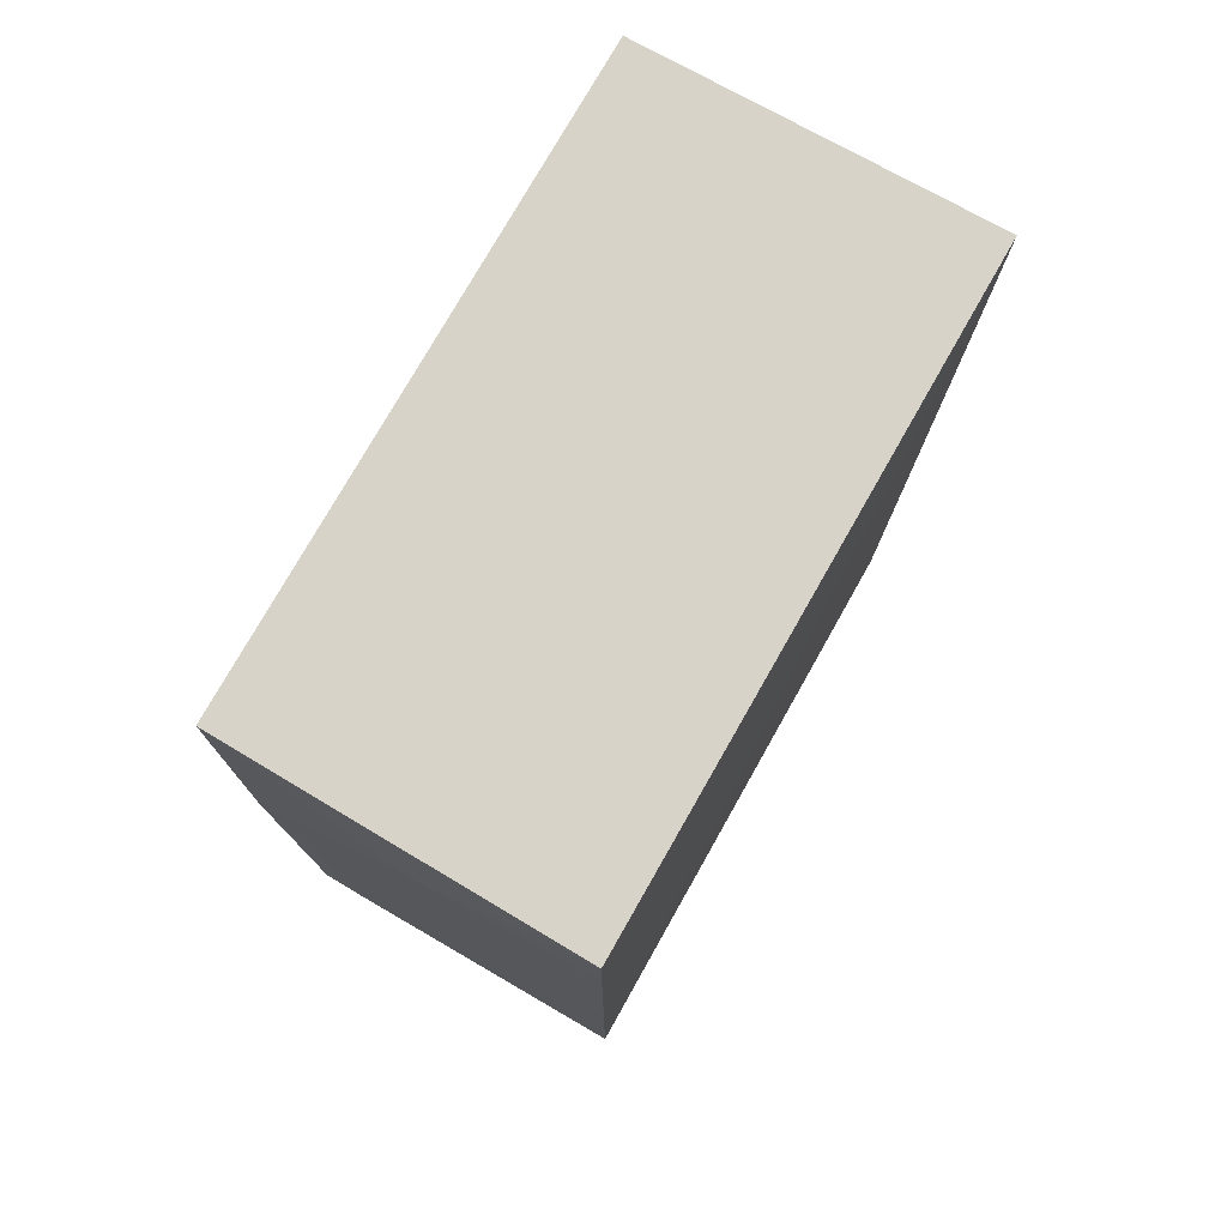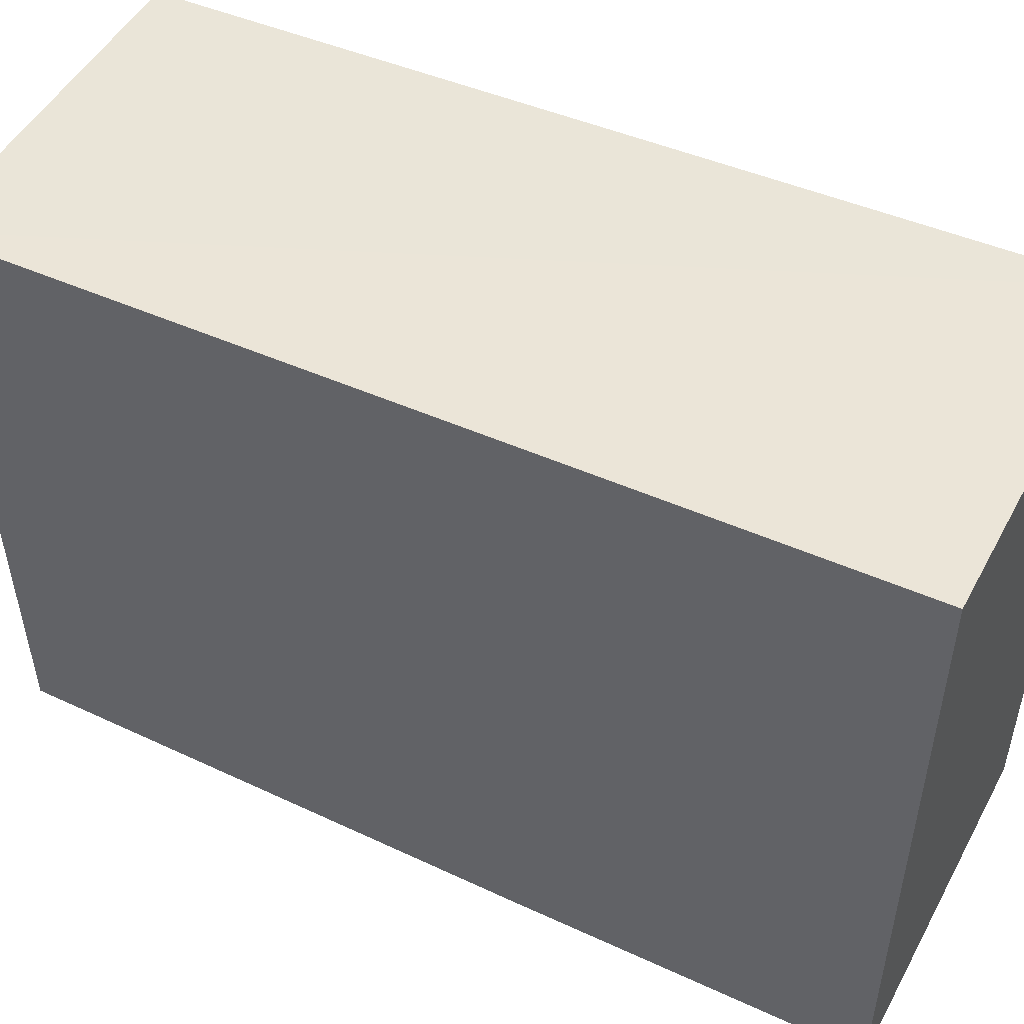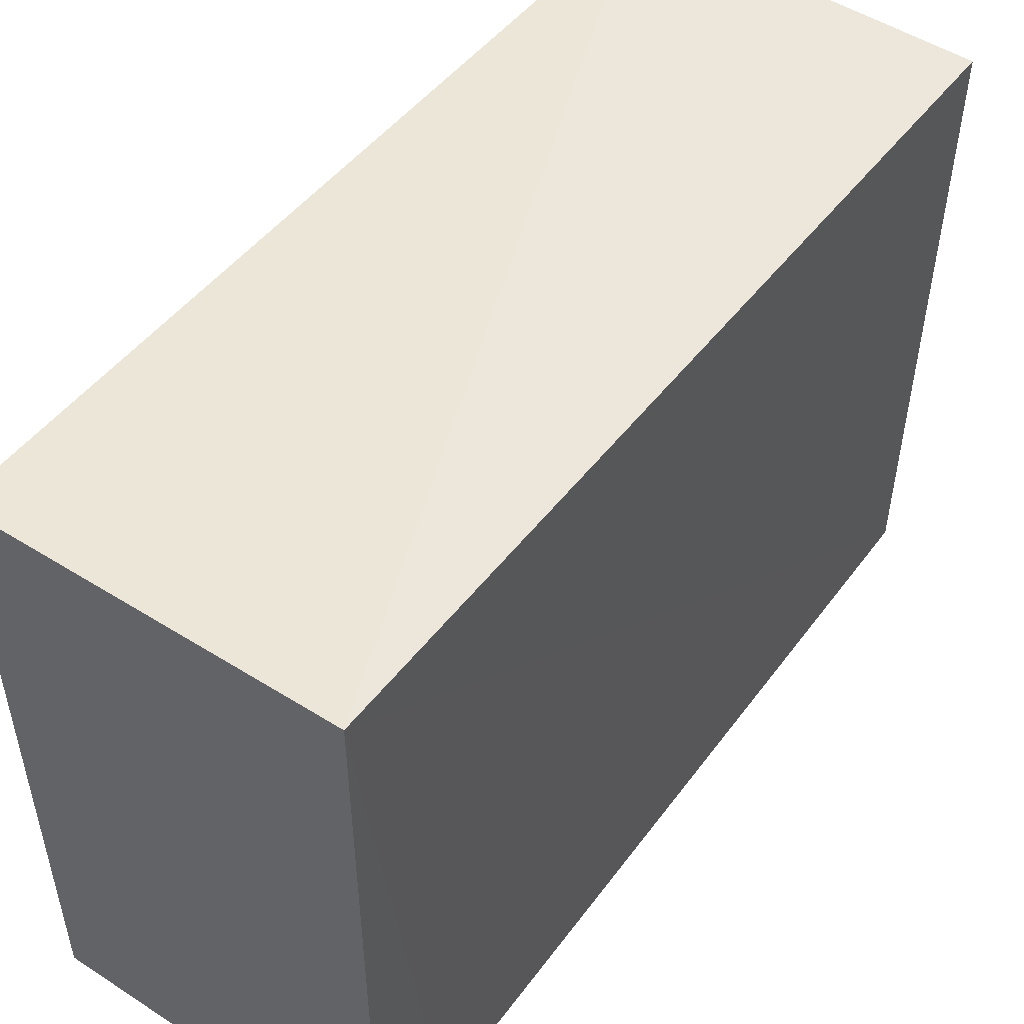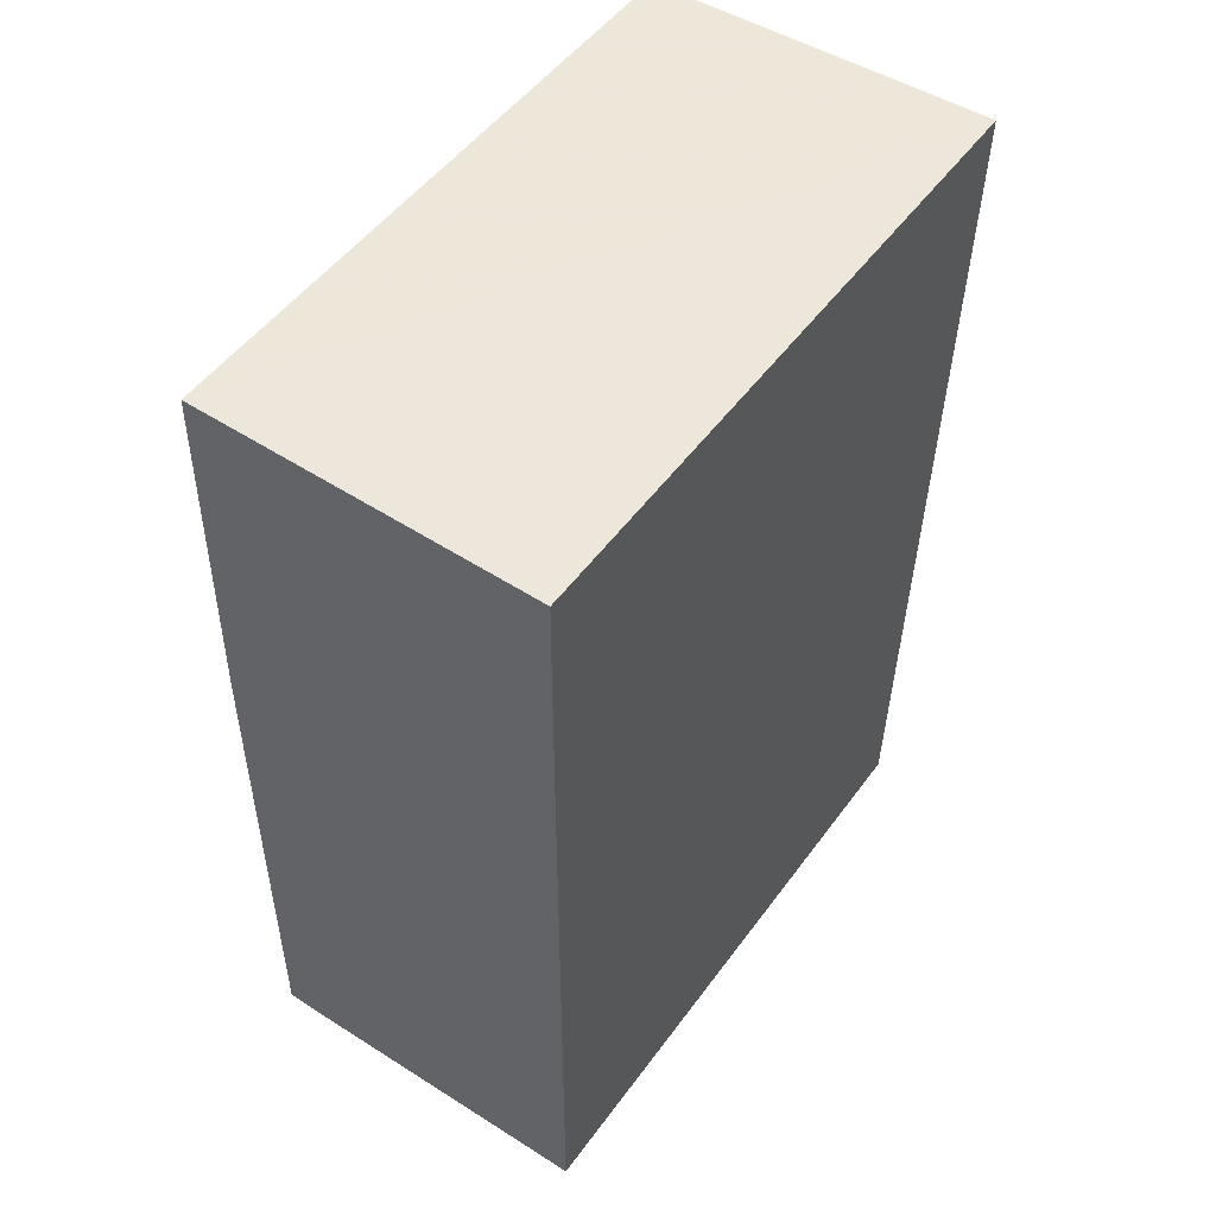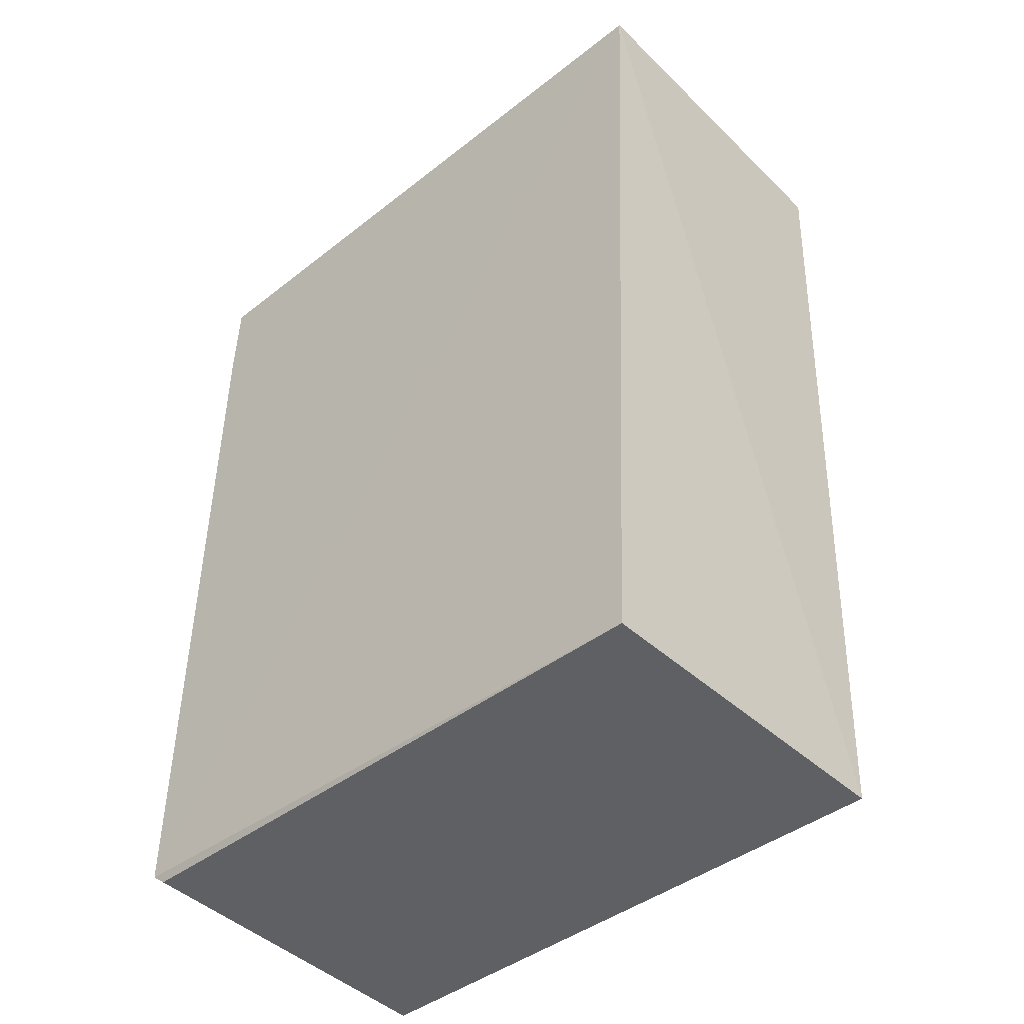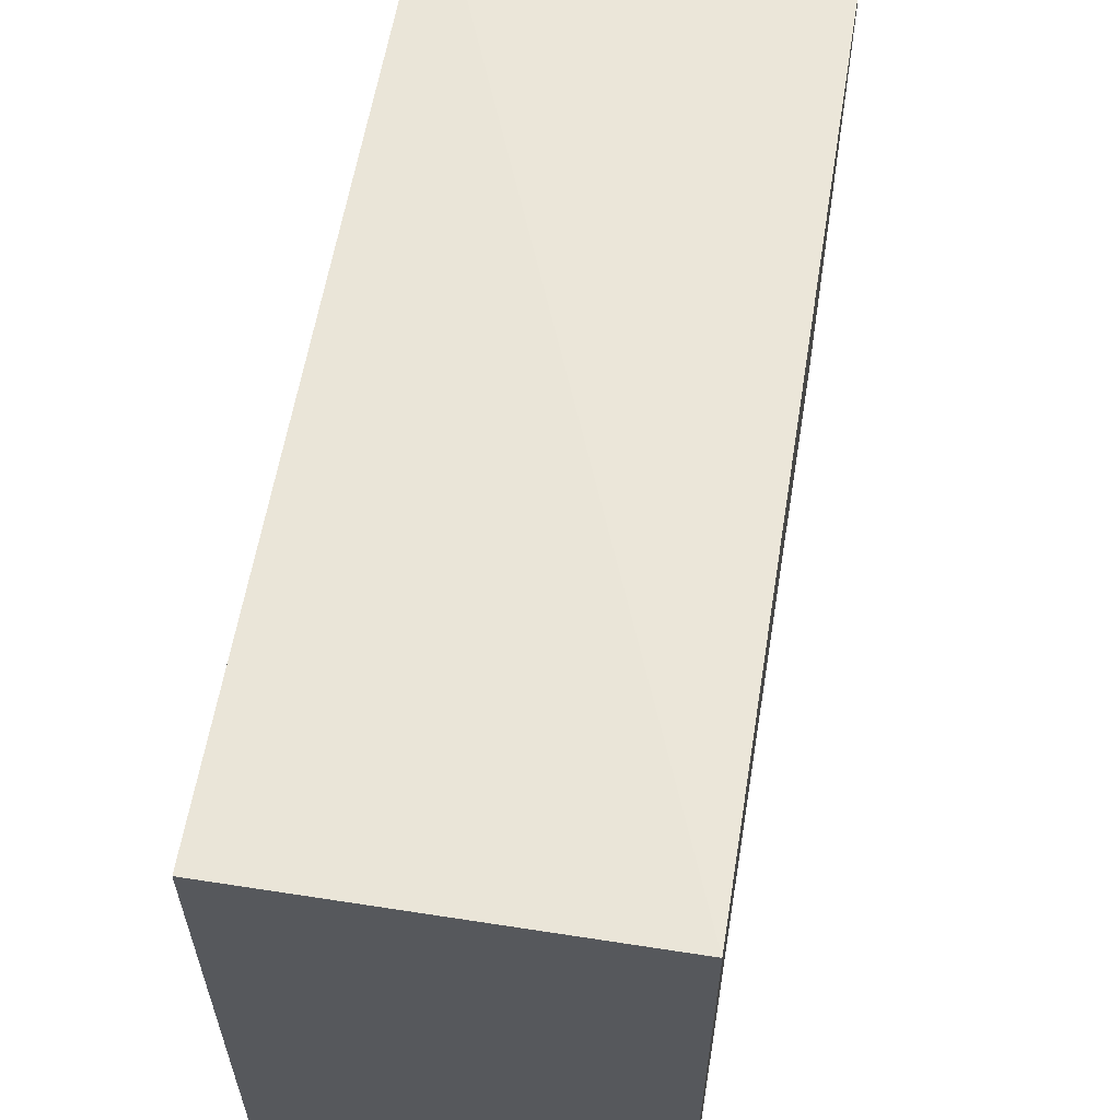
<metadata>
{"format":"obj","ext":"obj","renderer":"f3d","projection":"perspective","resolution":1024,"background":"white","views":[{"elev":77.0,"azim":29.7,"up":"+Z"},{"elev":49.8,"azim":-62.4,"up":"+Y"},{"elev":50.1,"azim":34.9,"up":"+Y"},{"elev":50.5,"azim":34.7,"up":"+Z"},{"elev":-44.1,"azim":132.6,"up":"+Z"},{"elev":60.8,"azim":9.2,"up":"+Y"}]}
</metadata>
<code>
v -0.07828 0.03747 0.1039
v -0.07826 -0.03795 0.1039
v -0.07834 0.03266 0.001097
v -0.1186 0.03301 0.001125
v -0.1188 -0.03722 0.1038
v -0.1189 -0.03823 0.002346
v -0.07791 -0.03861 0.003268
v -0.1188 0.03693 0.1038
v -0.07834 -0.03735 0.002233
v -0.1187 -0.03805 0.06328
v -0.07812 -0.03819 0.0936
v -0.1138 -0.03834 0.002506
v -0.09856 -0.03813 0.08372
f 1 3 4
f 5 2 1
f 7 3 1
f 8 5 1
f 8 1 4
f 8 6 5
f 8 4 6
f 9 6 4
f 9 4 3
f 9 3 7
f 10 5 6
f 11 7 1
f 11 1 2
f 12 10 6
f 12 9 7
f 12 6 9
f 13 7 11
f 13 12 7
f 13 10 12
f 13 5 10
f 13 11 2
f 13 2 5

</code>
